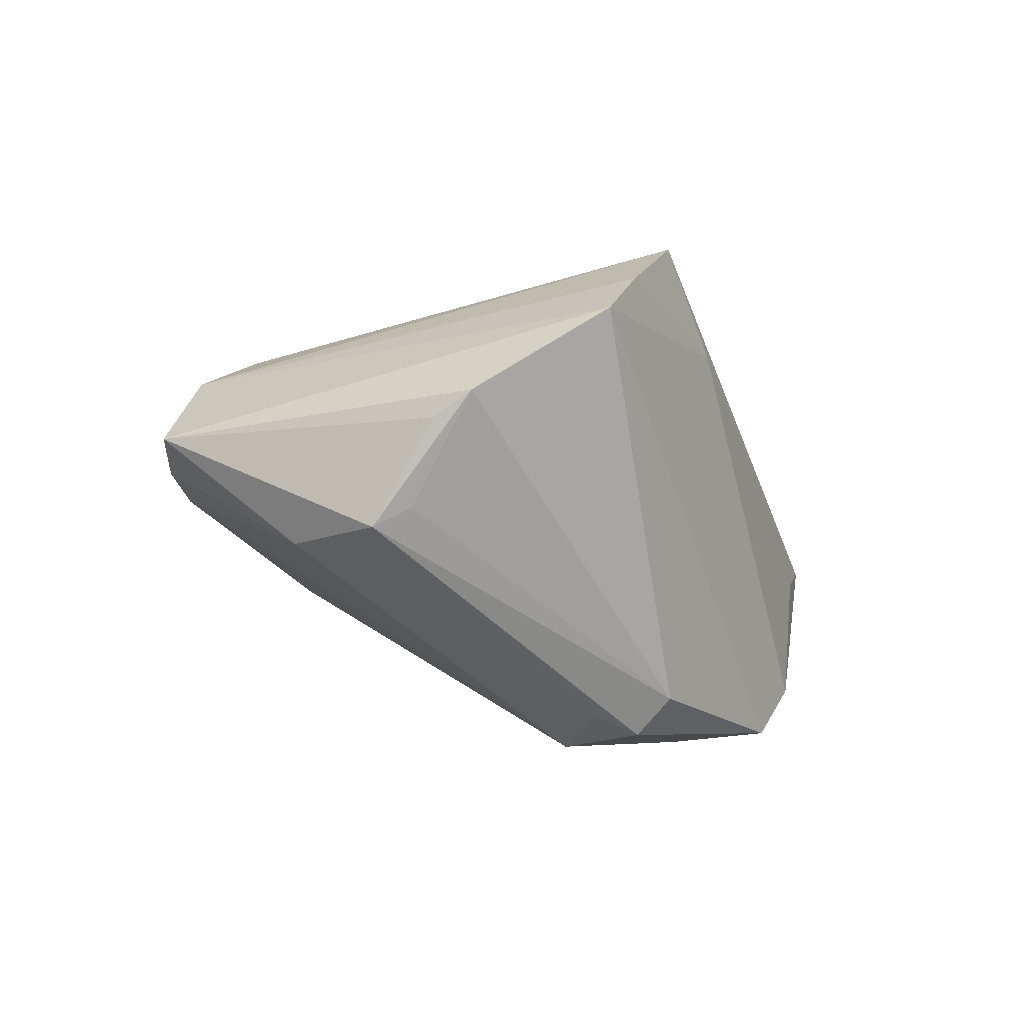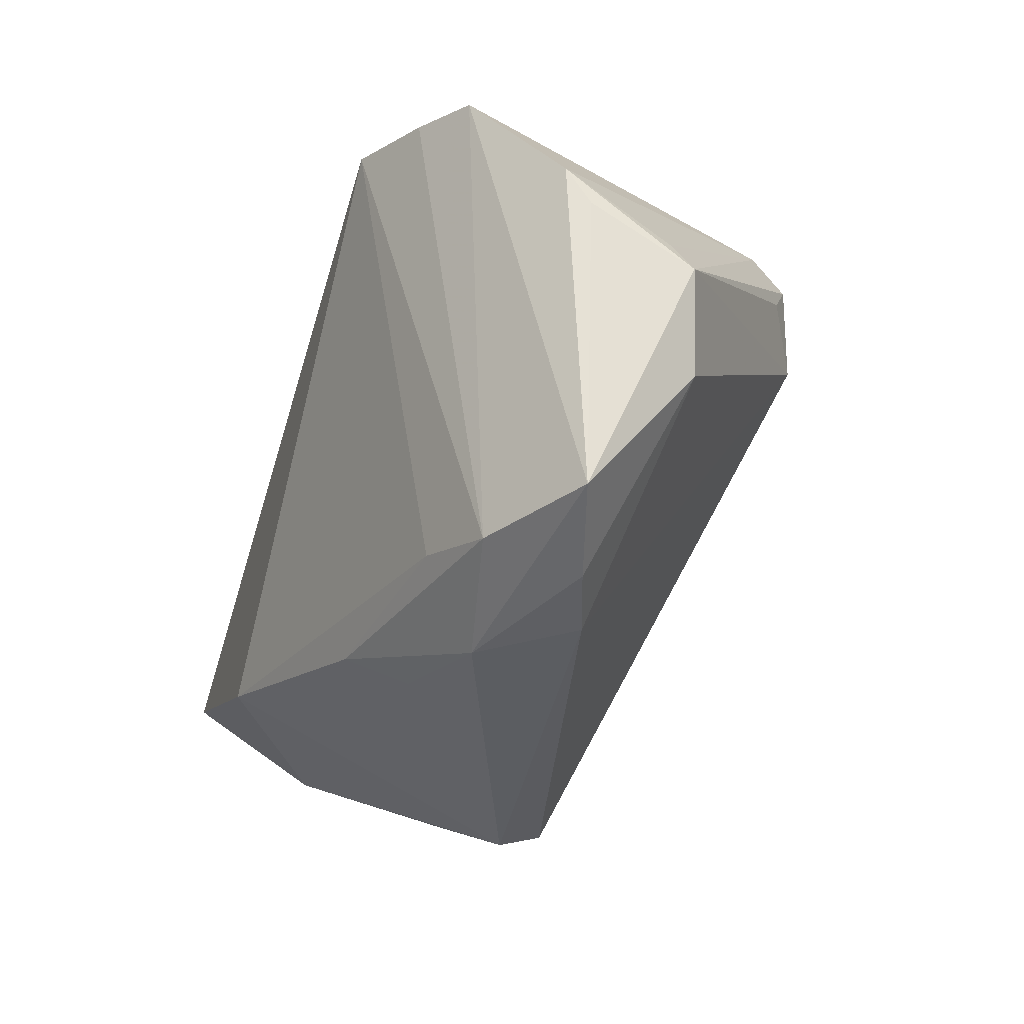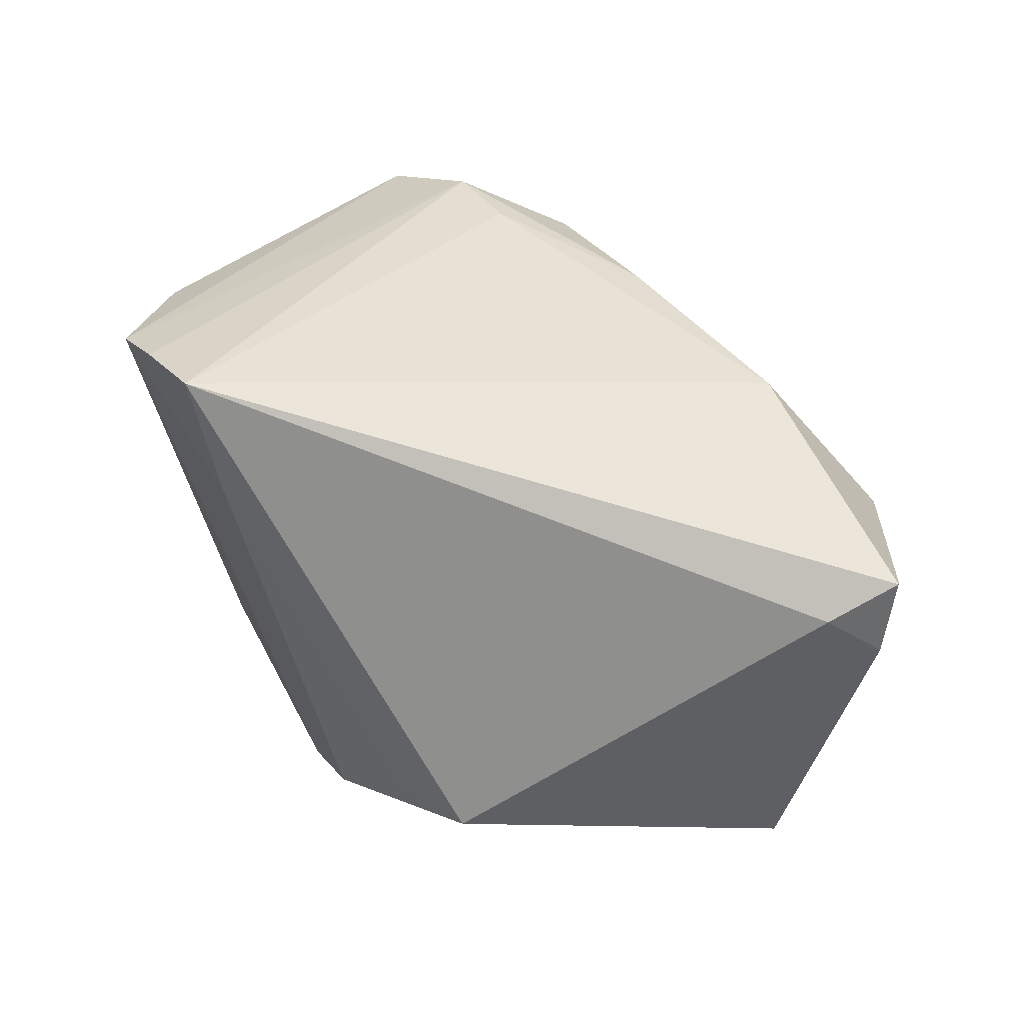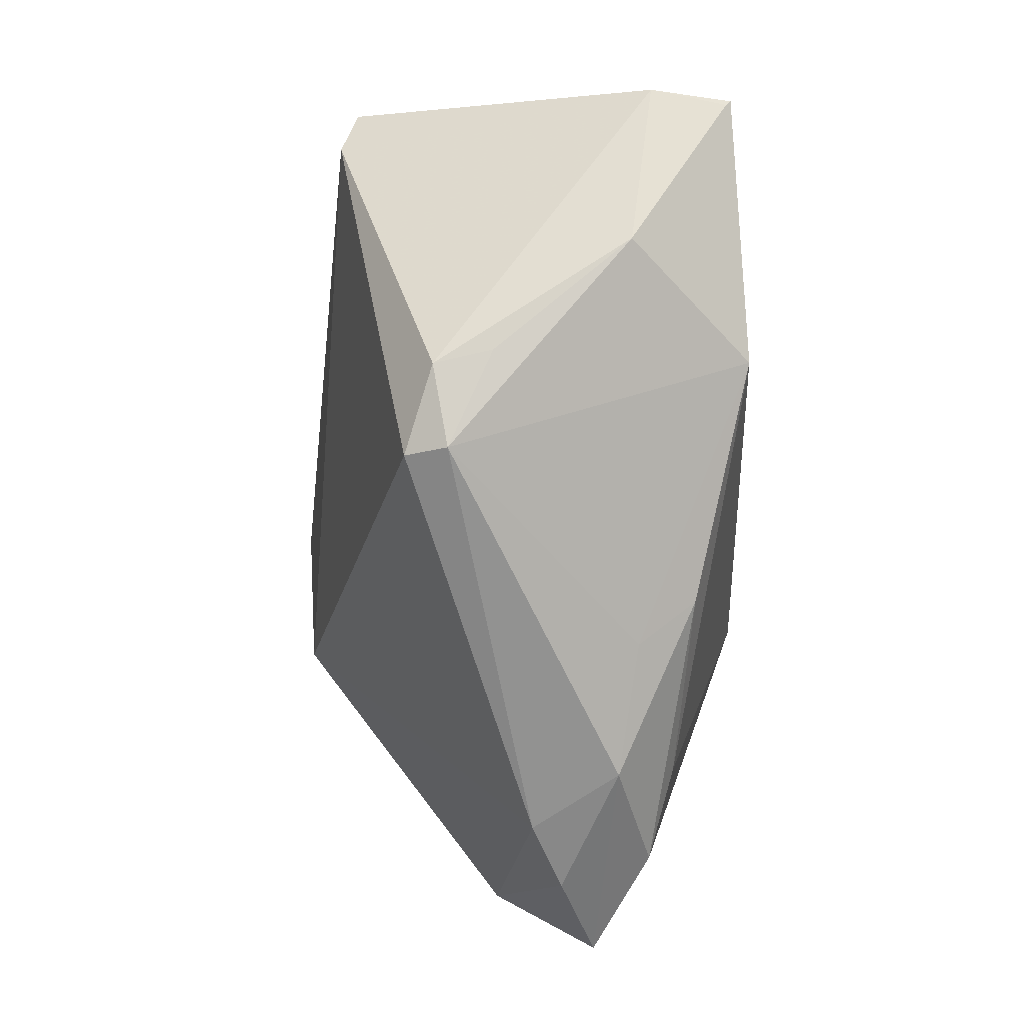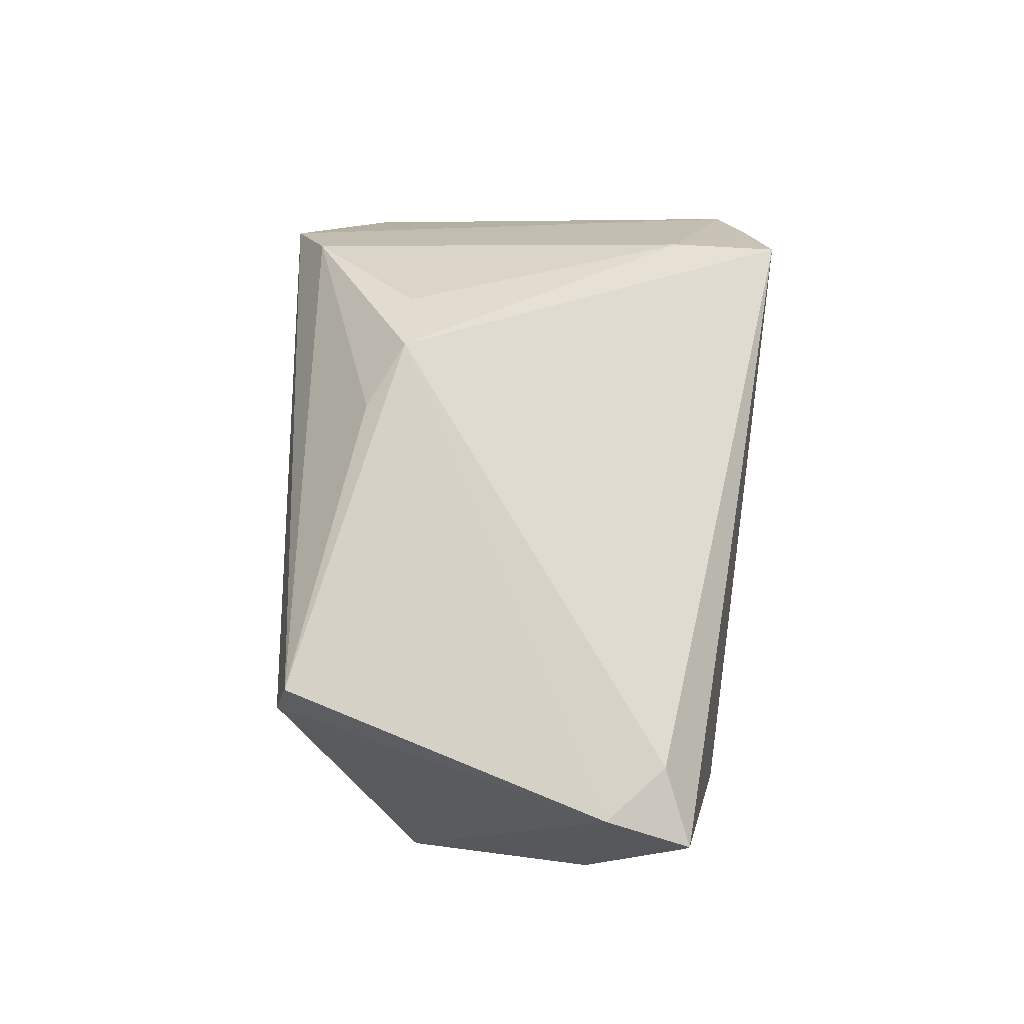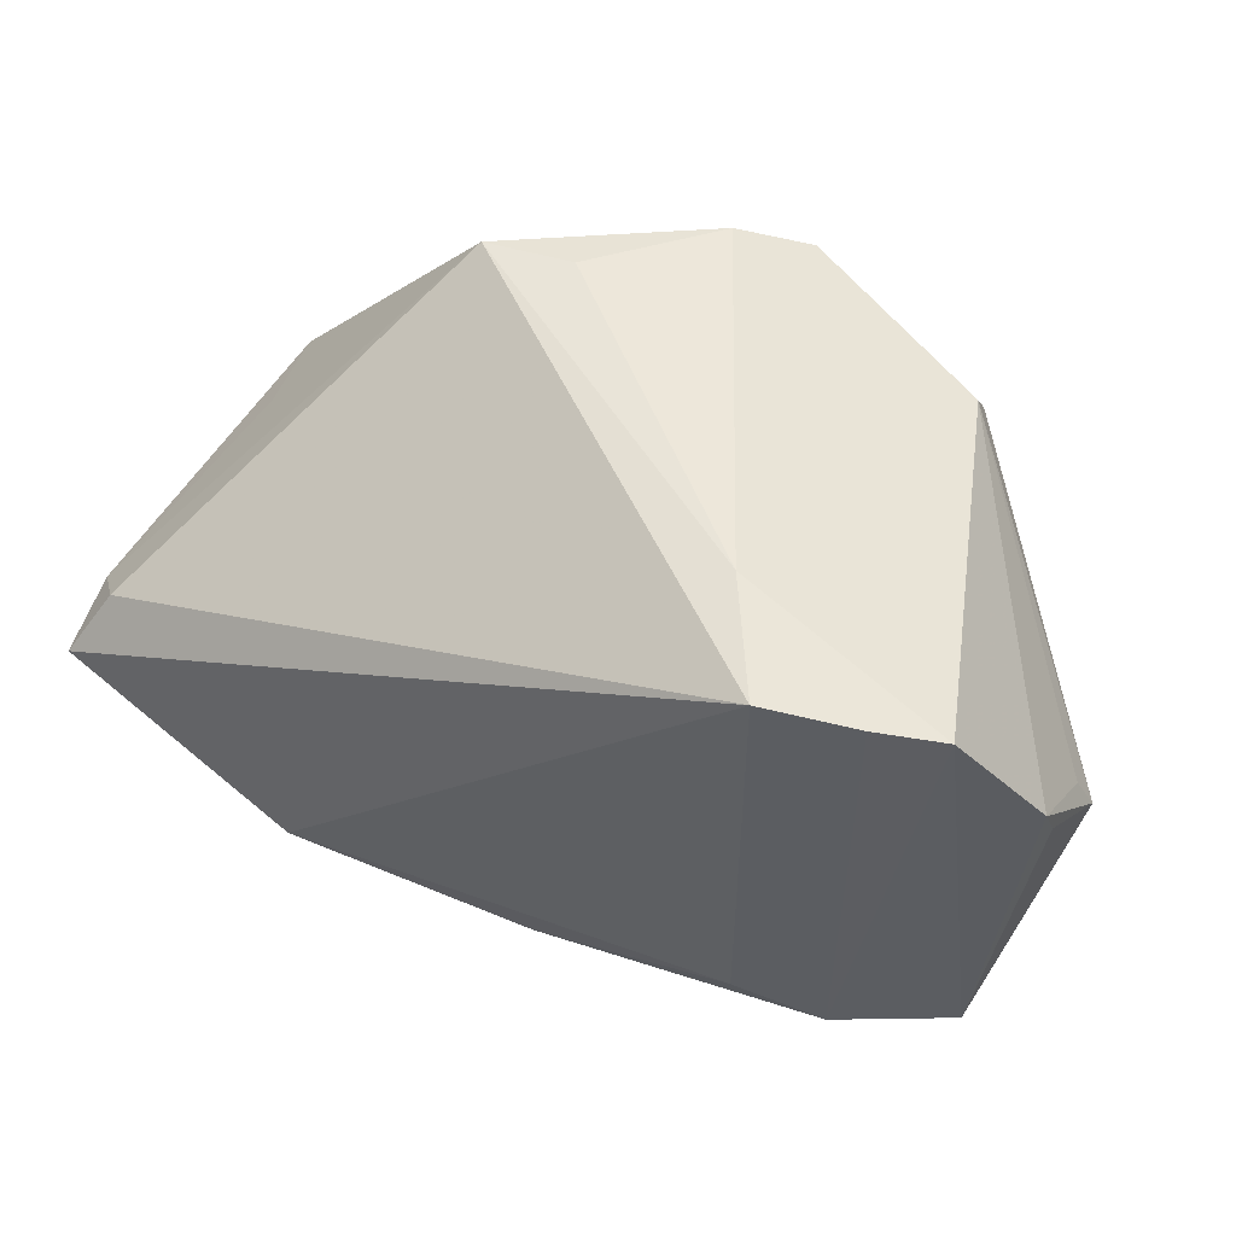
<metadata>
{"format":"obj","ext":"obj","renderer":"f3d","projection":"perspective","resolution":1024,"background":"white","views":[{"elev":-2.1,"azim":102.0,"up":"+Z"},{"elev":-36.8,"azim":71.9,"up":"+Y"},{"elev":57.4,"azim":-141.0,"up":"+Z"},{"elev":-68.7,"azim":-86.1,"up":"+Y"},{"elev":34.3,"azim":-79.5,"up":"+Y"},{"elev":41.0,"azim":30.2,"up":"+Y"}]}
</metadata>
<code>
v 0.05316 7.573e-05 -0.001393
v -0.05159 0.008776 -0.01603
v -0.01095 0.03659 -0.01006
v -0.05446 -0.002133 0.0206
v 0.02977 0.02548 -0.02339
v -0.02252 -0.03675 -0.005665
v -0.03087 -0.03173 -0.006836
v 0.02885 0.02144 -0.0278
v 0.05439 0.007059 0.01141
v -0.0214 -0.03542 -0.01071
v 0.02005 -0.03675 0.01136
v 0.04716 -0.03146 0.007051
v 0.02463 -0.02791 0.0182
v -0.02627 0.03085 -0.01203
v -0.05279 -0.006215 0.02925
v 0.0543 0.002694 0.008421
v 0.02429 0.01189 -0.02968
v 0.007671 0.03427 -0.02885
v -0.04122 -0.02176 0.01662
v 0.03457 -0.03155 0.01461
v -0.04881 0.001785 0.02633
v -0.05305 -0.00562 0.02985
v 0.02307 0.02929 0.0177
v 0.04076 0.02307 0.02513
v -0.02467 -0.01973 0.02985
v 0.03138 0.01669 -0.02539
v 0.0001141 0.03675 -0.02386
v 0.03574 -0.03499 0.00363
v 0.04899 -0.01482 -0.00529
v 0.005129 -0.03256 0.01467
v 0.04766 0.02127 0.02091
v 0.027 -0.03581 0.0006379
v 0.01165 0.02345 -0.02985
v 0.001832 -0.02851 0.02178
v -0.04739 0.01009 -0.002939
v -0.0215 0.03662 -0.008446
v -0.03162 -0.03041 4.828e-05
v 0.05446 -0.004137 -0.003583
v 0.03114 0.02559 0.02985
v -0.04858 0.003585 -0.0181
f 22 25 39
f 11 12 20
f 35 36 2
f 2 4 35
f 35 4 36
f 21 4 22
f 36 4 21
f 22 39 21
f 21 39 36
f 40 4 2
f 2 18 40
f 27 18 2
f 18 27 31
f 31 12 9
f 31 20 12
f 10 40 17
f 9 12 16
f 16 38 9
f 12 38 16
f 17 38 29
f 29 38 12
f 18 31 5
f 5 31 9
f 11 20 34
f 34 30 11
f 25 30 34
f 13 39 25
f 13 20 39
f 25 34 13
f 13 34 20
f 17 40 33
f 33 40 18
f 22 4 15
f 4 19 15
f 15 25 22
f 15 19 25
f 2 36 14
f 14 27 2
f 36 27 14
f 3 27 36
f 23 31 27
f 27 3 23
f 36 39 23
f 23 3 36
f 40 10 7
f 37 19 7
f 4 40 7
f 7 19 4
f 11 30 6
f 37 7 6
f 6 7 10
f 6 19 37
f 6 30 25
f 25 19 6
f 32 10 17
f 17 29 32
f 11 6 32
f 32 6 10
f 8 5 38
f 18 5 8
f 17 33 8
f 8 33 18
f 9 38 1
f 1 5 9
f 38 5 1
f 24 23 39
f 31 23 24
f 39 20 24
f 20 31 24
f 28 29 12
f 28 32 29
f 28 12 11
f 11 32 28
f 26 38 17
f 17 8 26
f 26 8 38

</code>
